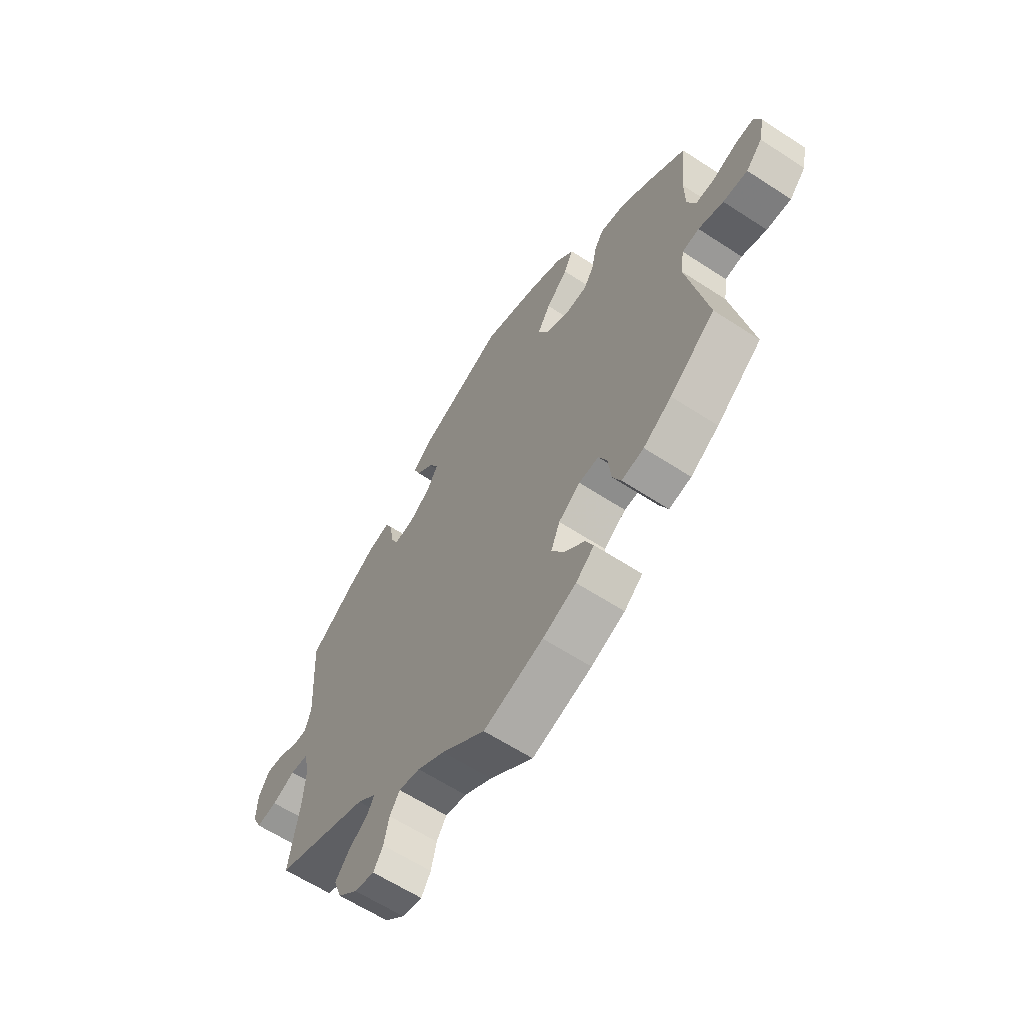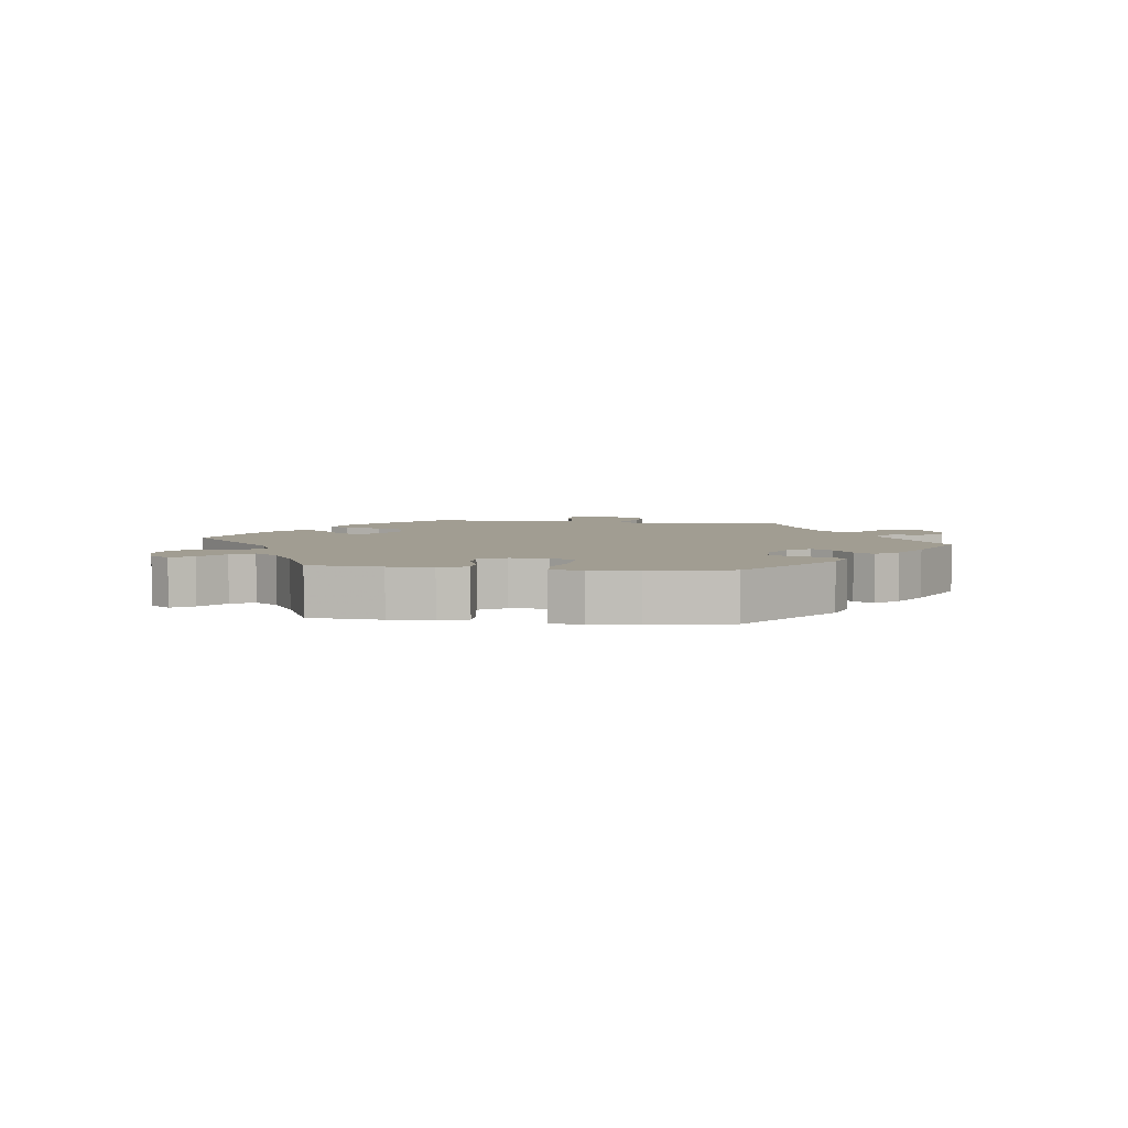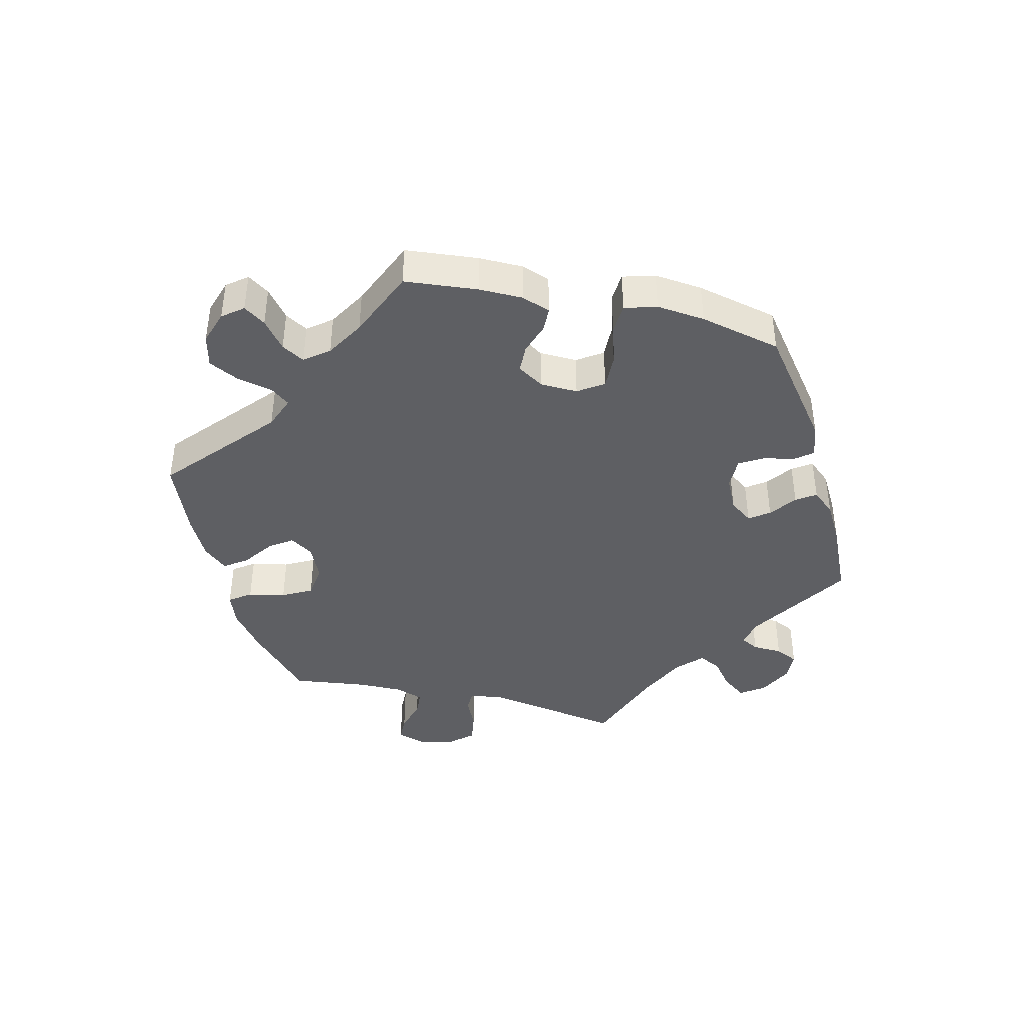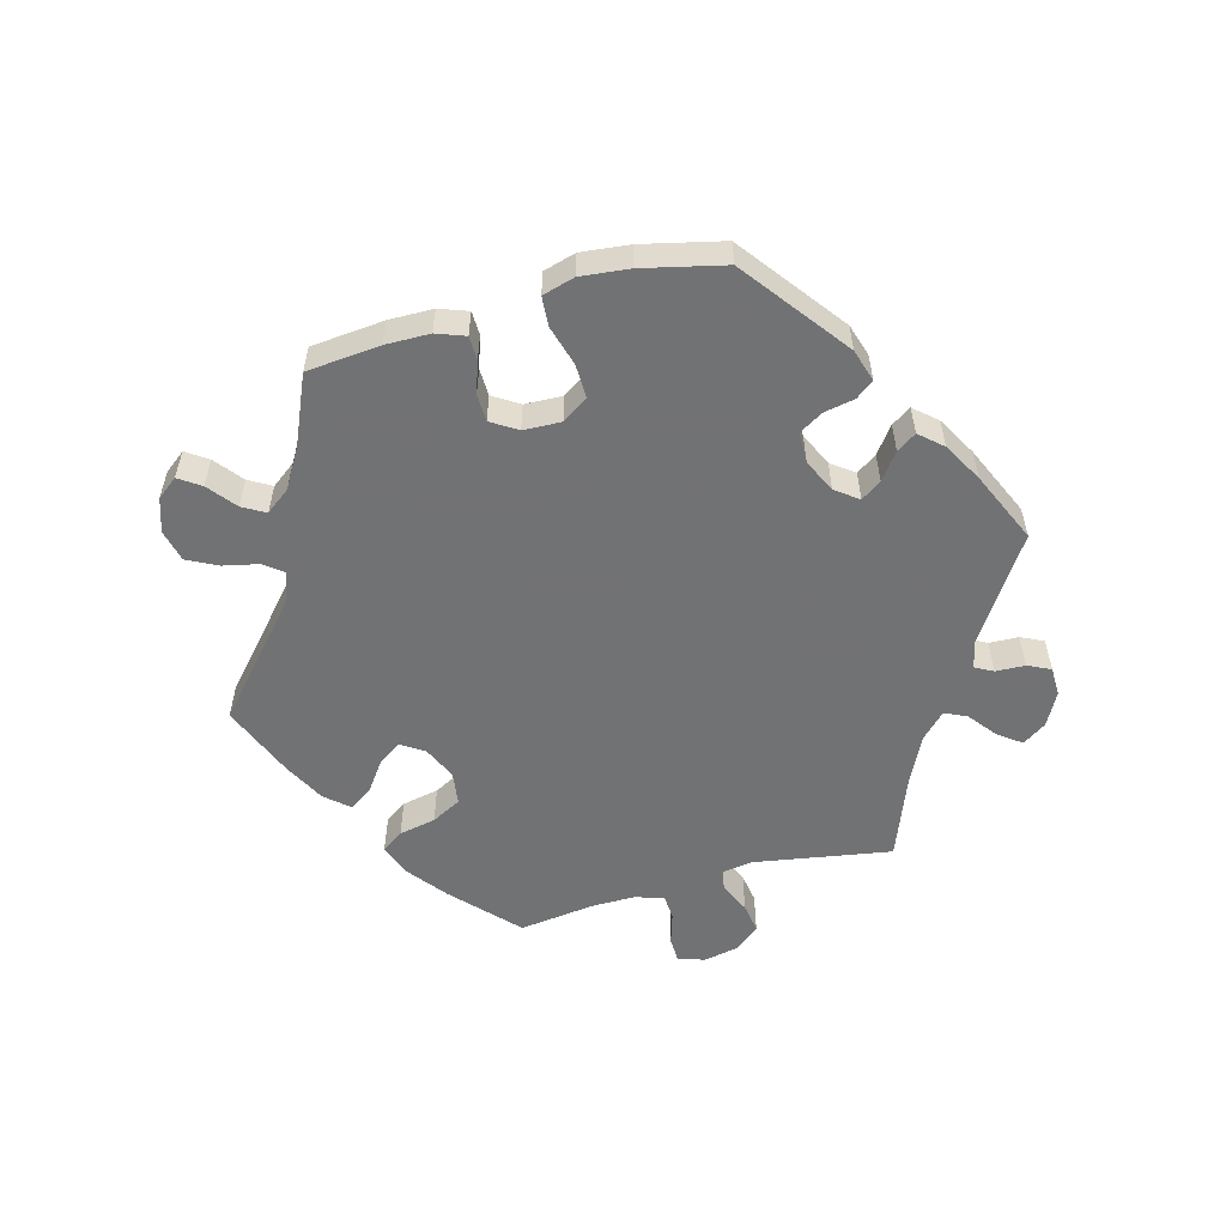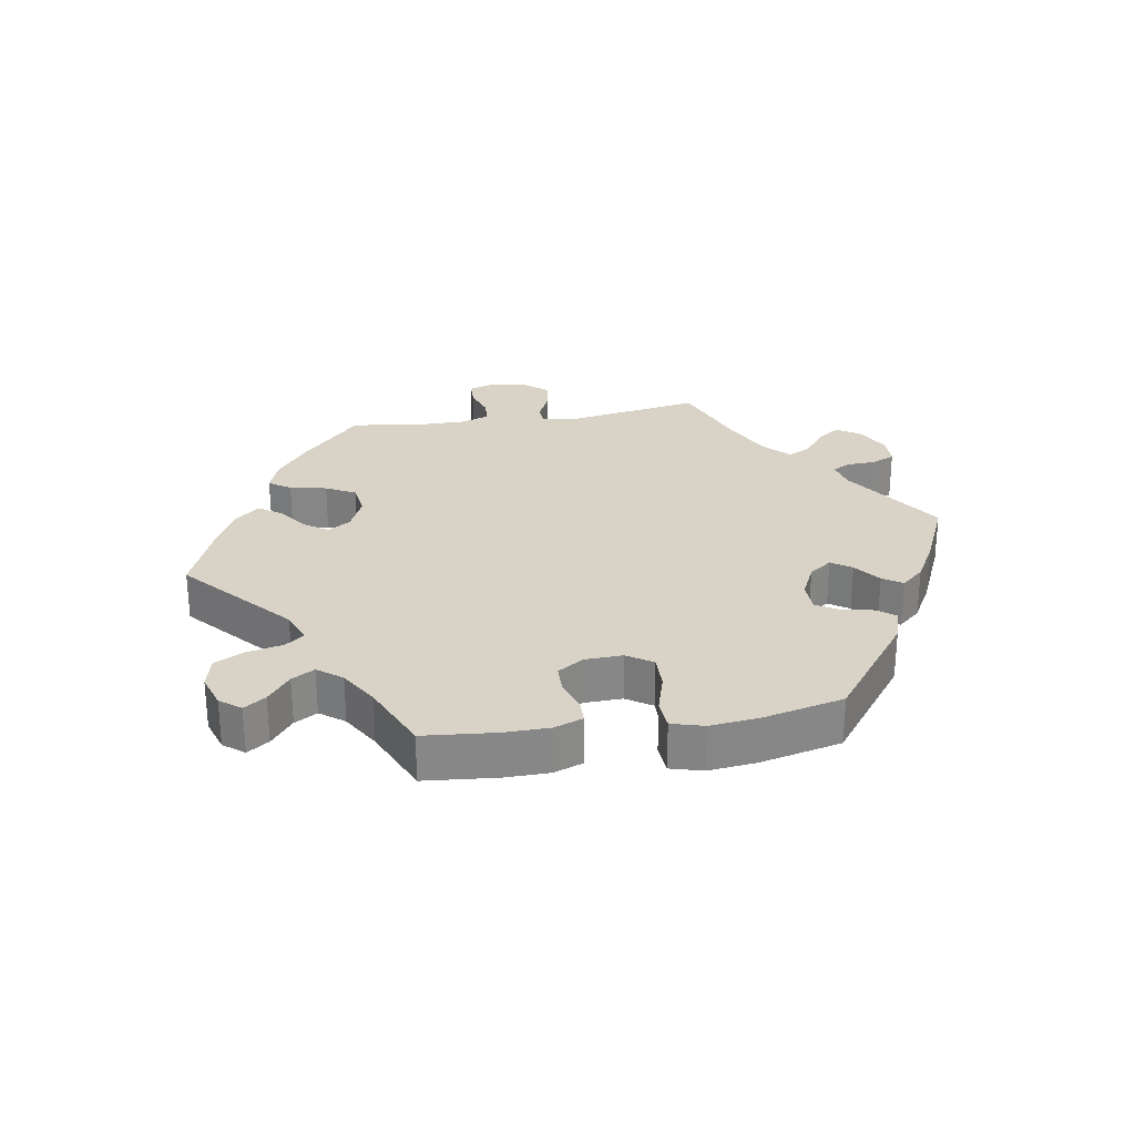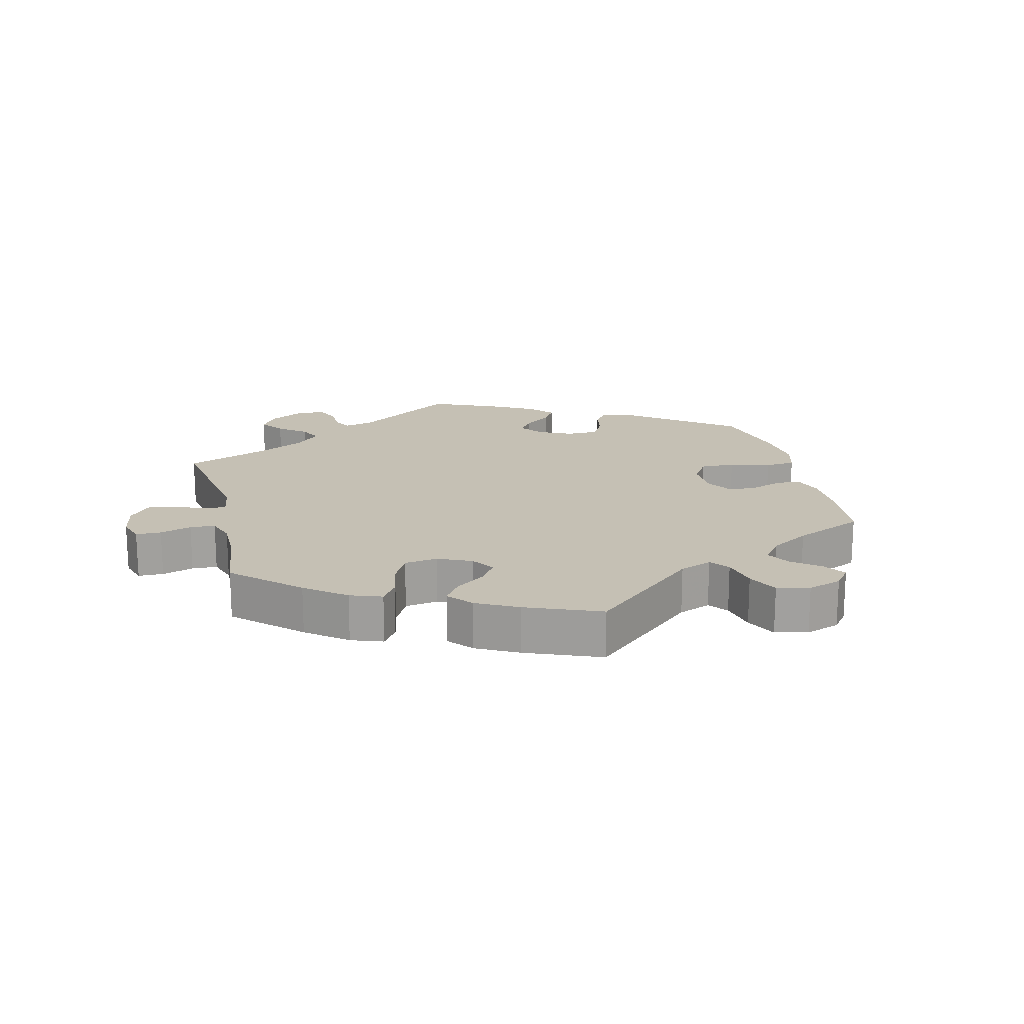
<metadata>
{"format":"obj","ext":"obj","renderer":"f3d","projection":"perspective","resolution":1024,"background":"white","views":[{"elev":-62.0,"azim":-123.6,"up":"+Z"},{"elev":4.6,"azim":-22.5,"up":"+Y"},{"elev":-41.8,"azim":-43.3,"up":"+Y"},{"elev":-55.6,"azim":-14.7,"up":"+Y"},{"elev":27.8,"azim":-39.4,"up":"+Y"},{"elev":18.3,"azim":-133.9,"up":"+Y"}]}
</metadata>
<code>
v 0.49 0.07 0.104
v 0.503 0.07 0.062
v 0.534 0.07 0.063
v 0.574 0.07 0.084
v 0.612 0.07 0.087
v 0.635 0.07 0.049
v 0.637 0.07 -0.008
v 0.618 0.07 -0.047
v 0.574 0.07 -0.042
v 0.525 0.07 -0.022
v 0.488 0.07 -0.025
v 0.475 0.07 -0.075
v 0.48 0.07 -0.155
v 0.501 0.07 -0.289
v 0.302 0.07 -0.363
v 0.262 0.07 -0.395
v 0.276 0.07 -0.422
v 0.318 0.07 -0.452
v 0.347 0.07 -0.488
v 0.331 0.07 -0.533
v 0.289 0.07 -0.57
v 0.247 0.07 -0.579
v 0.227 0.07 -0.546
v 0.216 0.07 -0.497
v 0.195 0.07 -0.465
v 0.15 0.07 -0.474
v 0.092 0.07 -0.508
v 0 0.07 -0.578
v -0.126 0.07 -0.54
v -0.197 0.07 -0.511
v -0.236 0.07 -0.478
v -0.219 0.07 -0.442
v -0.176 0.07 -0.404
v -0.149 0.07 -0.361
v -0.168 0.07 -0.314
v -0.214 0.07 -0.281
v -0.256 0.07 -0.279
v -0.274 0.07 -0.317
v -0.28 0.07 -0.373
v -0.298 0.07 -0.411
v -0.345 0.07 -0.402
v -0.405 0.07 -0.364
v -0.501 0.07 -0.289
v -0.458 0.07 -0.078
v -0.466 0.07 -0.026
v -0.502 0.07 -0.021
v -0.555 0.07 -0.038
v -0.607 0.07 -0.041
v -0.642 0.07 -0.004
v -0.653 0.07 0.049
v -0.638 0.07 0.086
v -0.598 0.07 0.083
v -0.547 0.07 0.063
v -0.507 0.07 0.063
v -0.489 0.07 0.106
v -0.488 0.07 0.174
v -0.501 0.07 0.288
v -0.409 0.07 0.353
v -0.35 0.07 0.386
v -0.304 0.07 0.394
v -0.285 0.07 0.363
v -0.275 0.07 0.313
v -0.253 0.07 0.277
v -0.206 0.07 0.275
v -0.155 0.07 0.302
v -0.134 0.07 0.344
v -0.161 0.07 0.389
v -0.207 0.07 0.433
v -0.227 0.07 0.474
v -0.191 0.07 0.511
v -0.123 0.07 0.541
v -0.001 0.07 0.578
v 0.183 0.07 0.5
v 0.221 0.07 0.465
v 0.208 0.07 0.433
v 0.172 0.07 0.402
v 0.151 0.07 0.365
v 0.174 0.07 0.324
v 0.22 0.07 0.292
v 0.263 0.07 0.287
v 0.279 0.07 0.321
v 0.285 0.07 0.371
v 0.301 0.07 0.403
v 0.346 0.07 0.394
v 0.405 0.07 0.359
v 0.501 0.07 0.289
v 0.49 0 0.104
v 0.503 0 0.062
v 0.534 0 0.063
v 0.574 0 0.084
v 0.612 0 0.087
v 0.635 0 0.049
v 0.637 0 -0.008
v 0.618 0 -0.047
v 0.574 0 -0.042
v 0.525 0 -0.022
v 0.488 0 -0.025
v 0.475 0 -0.075
v 0.48 0 -0.155
v 0.501 0 -0.289
v 0.302 0 -0.363
v 0.262 0 -0.395
v 0.276 0 -0.422
v 0.318 0 -0.452
v 0.347 0 -0.488
v 0.331 0 -0.533
v 0.289 0 -0.57
v 0.247 0 -0.579
v 0.227 0 -0.546
v 0.216 0 -0.497
v 0.195 0 -0.465
v 0.15 0 -0.474
v 0.092 0 -0.508
v 0 0 -0.578
v -0.126 0 -0.54
v -0.197 0 -0.511
v -0.236 0 -0.478
v -0.219 0 -0.442
v -0.176 0 -0.404
v -0.149 0 -0.361
v -0.168 0 -0.314
v -0.214 0 -0.281
v -0.256 0 -0.279
v -0.274 0 -0.317
v -0.28 0 -0.373
v -0.298 0 -0.411
v -0.345 0 -0.402
v -0.405 0 -0.364
v -0.501 0 -0.289
v -0.458 0 -0.078
v -0.466 0 -0.026
v -0.502 0 -0.021
v -0.555 0 -0.038
v -0.607 0 -0.041
v -0.642 0 -0.004
v -0.653 0 0.049
v -0.638 0 0.086
v -0.598 0 0.083
v -0.547 0 0.063
v -0.507 0 0.063
v -0.489 0 0.106
v -0.488 0 0.174
v -0.501 0 0.288
v -0.409 0 0.353
v -0.35 0 0.386
v -0.304 0 0.394
v -0.285 0 0.363
v -0.275 0 0.313
v -0.253 0 0.277
v -0.206 0 0.275
v -0.155 0 0.302
v -0.134 0 0.344
v -0.161 0 0.389
v -0.207 0 0.433
v -0.227 0 0.474
v -0.191 0 0.511
v -0.123 0 0.541
v -0.001 0 0.578
v 0.183 0 0.5
v 0.221 0 0.465
v 0.208 0 0.433
v 0.172 0 0.402
v 0.151 0 0.365
v 0.174 0 0.324
v 0.22 0 0.292
v 0.263 0 0.287
v 0.279 0 0.321
v 0.285 0 0.371
v 0.301 0 0.403
v 0.346 0 0.394
v 0.405 0 0.359
v 0.501 0 0.289
f 85 86 1
f 84 85 1 2
f 81 82 83 84
f 80 81 84 2
f 79 80 2
f 78 79 2
f 73 74 75 76
f 73 76 77
f 72 73 77
f 71 72 77 78
f 67 68 69 70
f 66 67 70 71
f 59 60 61 62
f 59 62 63
f 56 57 58 59
f 55 56 59 63
f 54 55 63 64
f 50 51 52 53
f 50 53 54
f 49 50 54
f 46 47 48 49
f 46 49 54
f 45 46 54 64
f 41 42 43 44
f 38 39 40 41
f 37 38 41 44
f 36 37 44 45
f 30 31 32 33
f 30 33 34
f 27 28 29 30
f 26 27 30 34
f 25 26 34 35
f 21 22 23 24
f 21 24 25
f 20 21 25
f 17 18 19 20
f 16 17 20 25
f 13 14 15
f 12 13 15 16
f 11 12 16 25
f 7 8 9 10
f 7 10 11
f 6 7 11
f 3 4 5 6
f 2 3 6 11
f 66 71 78 2
f 36 45 64 65
f 35 36 65 66
f 25 35 66
f 2 11 25 66
f 87 172 171
f 88 87 171 170
f 170 169 168 167
f 88 170 167 166
f 88 166 165
f 88 165 164
f 162 161 160 159
f 163 162 159
f 163 159 158
f 164 163 158 157
f 156 155 154 153
f 157 156 153 152
f 148 147 146 145
f 149 148 145
f 145 144 143 142
f 149 145 142 141
f 150 149 141 140
f 139 138 137 136
f 140 139 136
f 140 136 135
f 135 134 133 132
f 140 135 132
f 150 140 132 131
f 130 129 128 127
f 127 126 125 124
f 130 127 124 123
f 131 130 123 122
f 119 118 117 116
f 120 119 116
f 116 115 114 113
f 120 116 113 112
f 121 120 112 111
f 110 109 108 107
f 111 110 107
f 111 107 106
f 106 105 104 103
f 111 106 103 102
f 101 100 99
f 102 101 99 98
f 111 102 98 97
f 96 95 94 93
f 97 96 93
f 97 93 92
f 92 91 90 89
f 97 92 89 88
f 88 164 157 152
f 151 150 131 122
f 152 151 122 121
f 152 121 111
f 152 111 97 88
f 1 87 88 2
f 2 88 89 3
f 3 89 90 4
f 4 90 91 5
f 5 91 92 6
f 6 92 93 7
f 7 93 94 8
f 8 94 95 9
f 9 95 96 10
f 10 96 97 11
f 11 97 98 12
f 12 98 99 13
f 13 99 100 14
f 14 100 101 15
f 15 101 102 16
f 16 102 103 17
f 17 103 104 18
f 18 104 105 19
f 19 105 106 20
f 20 106 107 21
f 21 107 108 22
f 22 108 109 23
f 23 109 110 24
f 24 110 111 25
f 25 111 112 26
f 26 112 113 27
f 27 113 114 28
f 28 114 115 29
f 29 115 116 30
f 30 116 117 31
f 31 117 118 32
f 32 118 119 33
f 33 119 120 34
f 34 120 121 35
f 35 121 122 36
f 36 122 123 37
f 37 123 124 38
f 38 124 125 39
f 39 125 126 40
f 40 126 127 41
f 41 127 128 42
f 42 128 129 43
f 43 129 130 44
f 44 130 131 45
f 45 131 132 46
f 46 132 133 47
f 47 133 134 48
f 48 134 135 49
f 49 135 136 50
f 50 136 137 51
f 51 137 138 52
f 52 138 139 53
f 53 139 140 54
f 54 140 141 55
f 55 141 142 56
f 56 142 143 57
f 57 143 144 58
f 58 144 145 59
f 59 145 146 60
f 60 146 147 61
f 61 147 148 62
f 62 148 149 63
f 63 149 150 64
f 64 150 151 65
f 65 151 152 66
f 66 152 153 67
f 67 153 154 68
f 68 154 155 69
f 69 155 156 70
f 70 156 157 71
f 71 157 158 72
f 72 158 159 73
f 73 159 160 74
f 74 160 161 75
f 75 161 162 76
f 76 162 163 77
f 77 163 164 78
f 78 164 165 79
f 79 165 166 80
f 80 166 167 81
f 81 167 168 82
f 82 168 169 83
f 83 169 170 84
f 84 170 171 85
f 85 171 172 86
f 86 172 87 1

</code>
